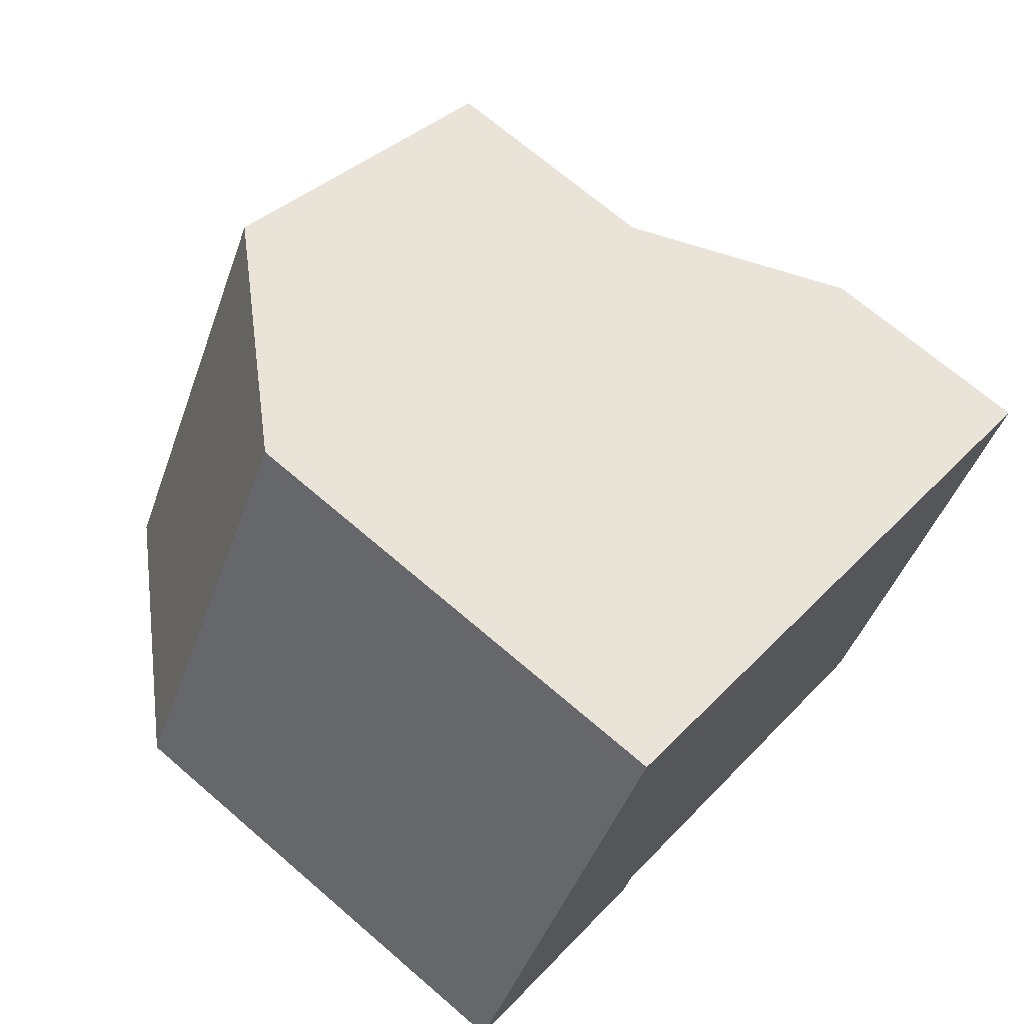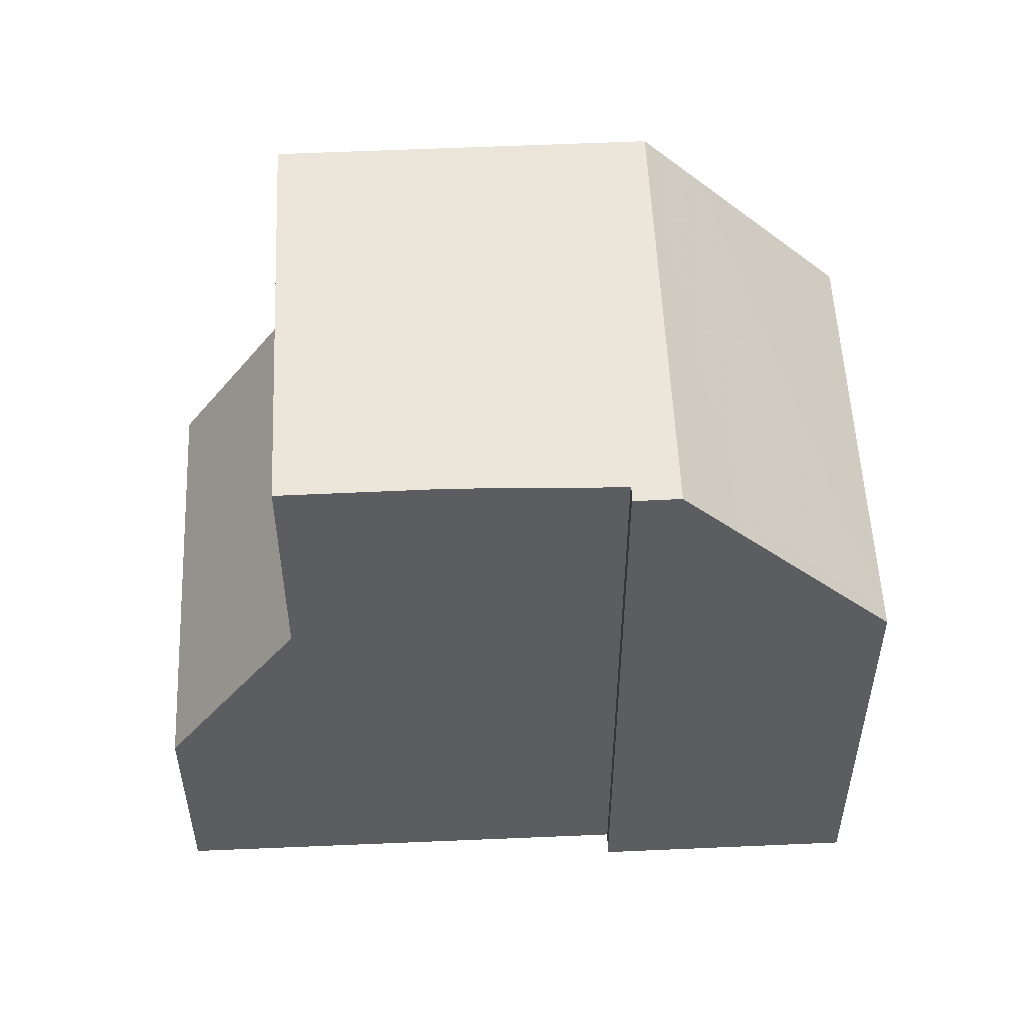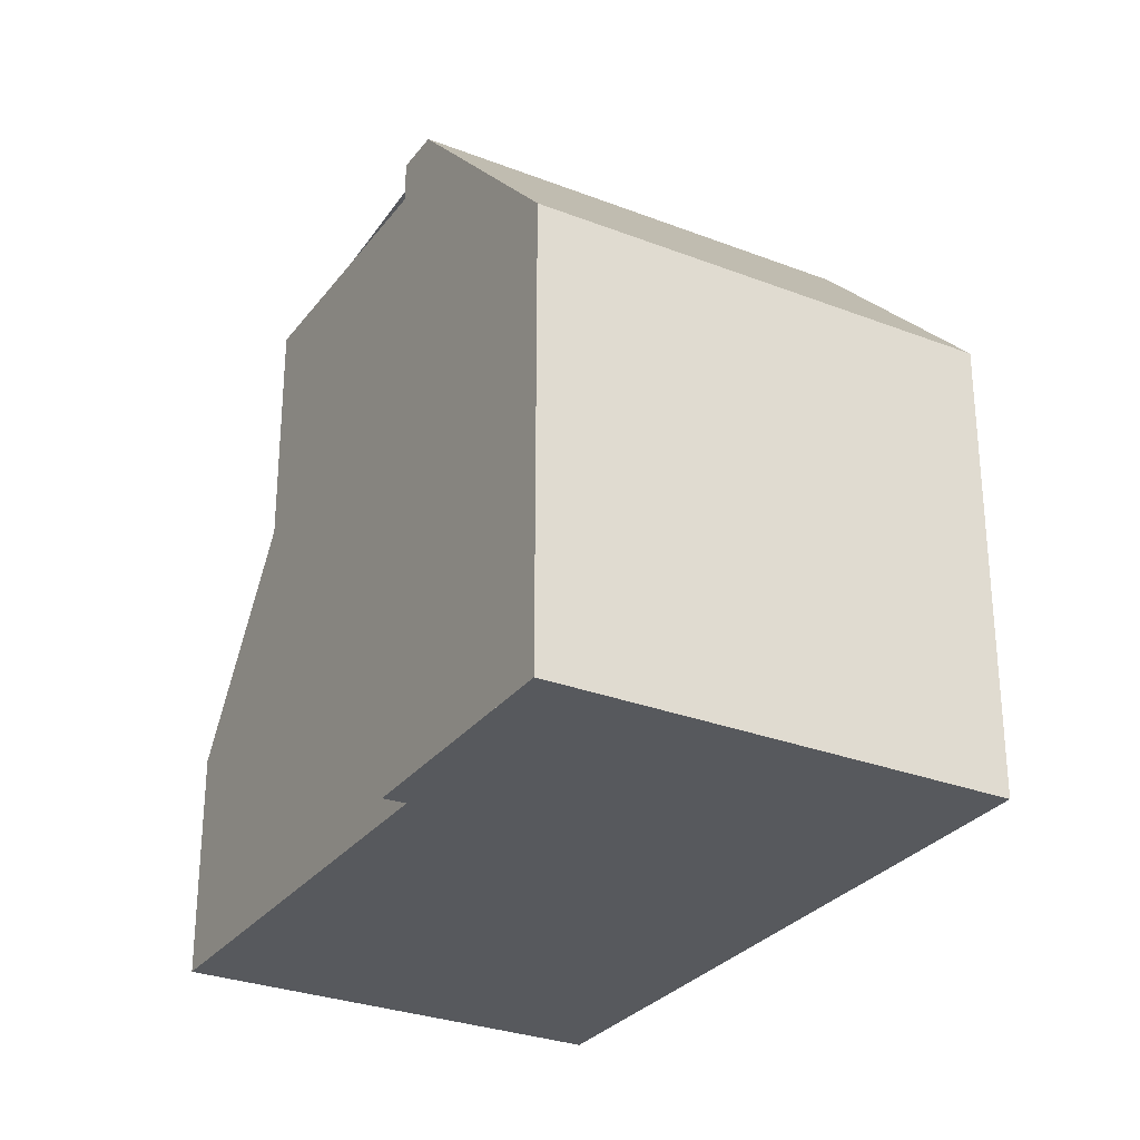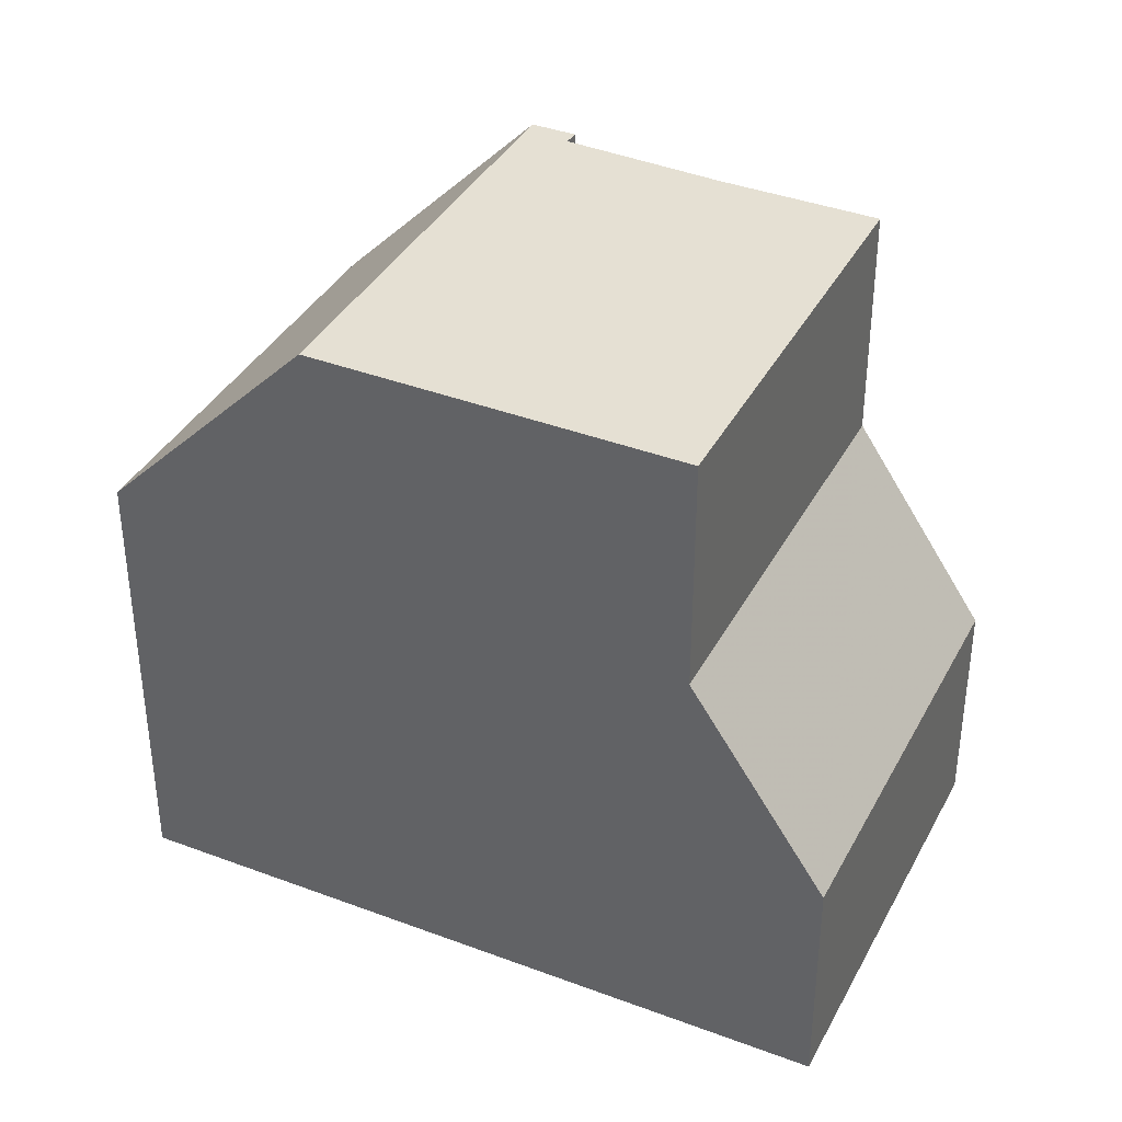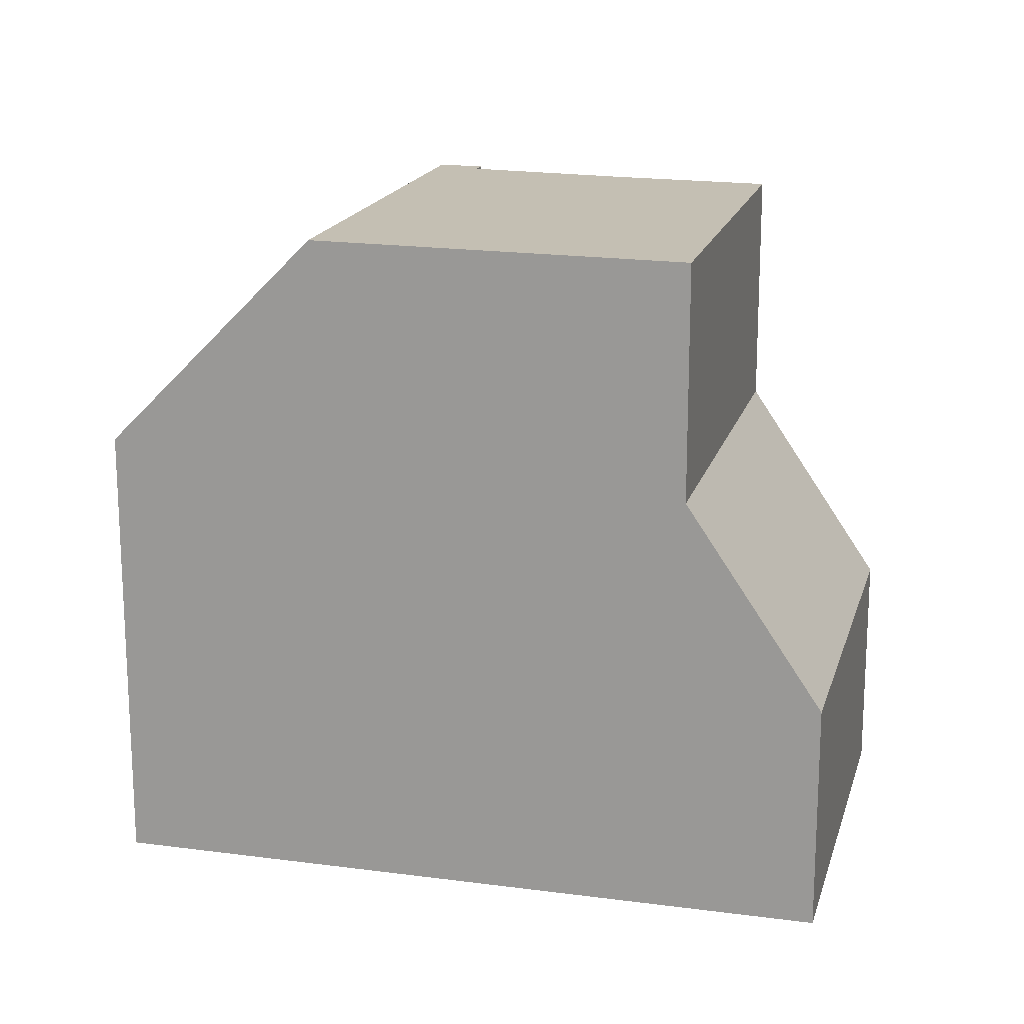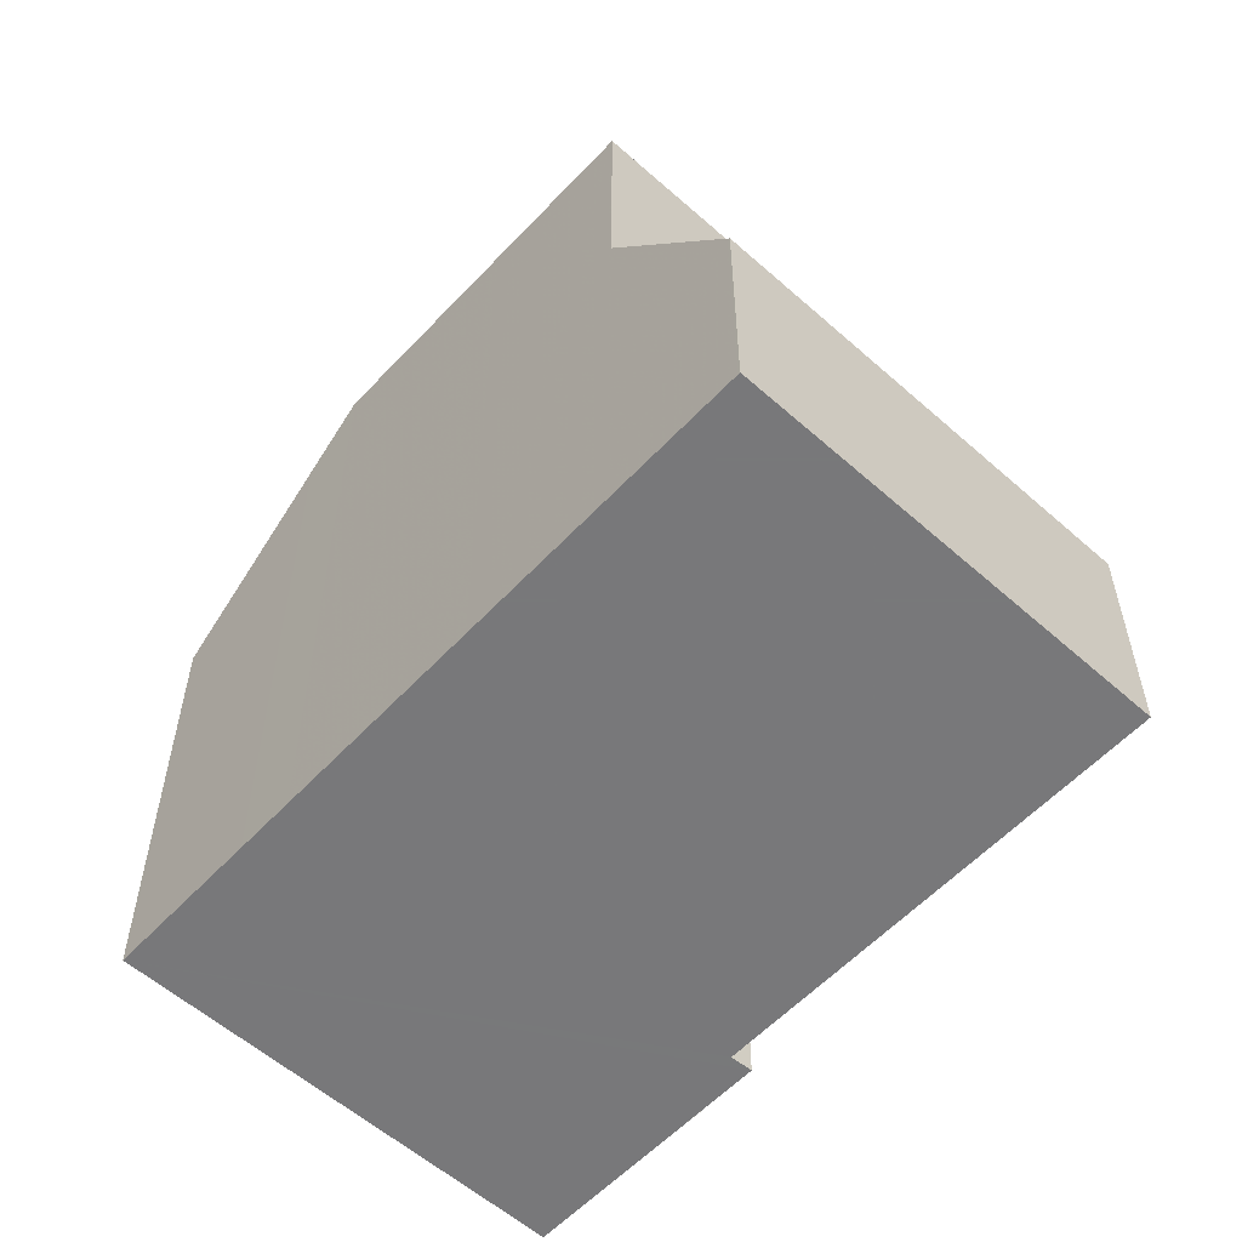
<metadata>
{"format":"obj","ext":"obj","renderer":"f3d","projection":"perspective","resolution":1024,"background":"white","views":[{"elev":69.2,"azim":130.8,"up":"+Y"},{"elev":53.5,"azim":26.4,"up":"+Z"},{"elev":-29.1,"azim":89.1,"up":"+Z"},{"elev":37.7,"azim":-125.6,"up":"+Z"},{"elev":17.6,"azim":-136.5,"up":"+Z"},{"elev":-57.6,"azim":-103.6,"up":"+Z"}]}
</metadata>
<code>
v -1169 -2386 8.196
v -1169 -2386 8.195
v -1168 -2380 5.533
v -1166 -2385 5.539
v -1176 -2384 2.789
v -1174 -2389 2.791
v -1168 -2386 8.2
v -1171 -2381 8.182
v -1173 -2382 8.163
v -1170 -2387 8.18
v -1173 -2382 8.161
v -1171 -2381 8.182
v -1168 -2386 8.2
v -1175 -2383 8.148
v -1172 -2388 8.165
v -1175 -2383 5.267
v -1172 -2388 5.27
v -1175 -2383 5.267
v -1176 -2384 2.789
v -1175 -2383 8.148
v -1168 -2386 8.199
v -1169 -2386 8.195
v -1168 -2386 8.199
v -1166 -2384 5.539
v -1166 -2385 5.566
v -1166 -2384 5.566
v -1169 -2380 5.578
v -1168 -2385 7.461
v -1167 -2385 7.461
v -1170 -2381 7.456
v -1176 -2384 2.832
v -1176 -2384 2.832
v -1174 -2389 2.834
v -1175 -2383 8.148
v -1175 -2383 8.148
v -1172 -2388 8.165
v -1175 -2383 5.267
v -1175 -2383 5.267
v -1172 -2388 5.27
v -1169 -2386 8.195
v -1169 -2386 8.196
v -1169 -2386 0
v -1169 -2386 0
v -1170 -2387 8.18
v -1169 -2386 8.195
v -1169 -2386 0
v -1170 -2387 0
v -1166 -2384 5.539
v -1168 -2380 5.533
v -1168 -2380 0
v -1166 -2384 0
v -1166 -2385 5.566
v -1166 -2385 5.539
v -1166 -2385 0
v -1166 -2385 8.882e-16
v -1176 -2384 2.832
v -1176 -2384 2.789
v -1176 -2384 0
v -1176 -2384 0
v -1176 -2384 2.789
v -1174 -2389 2.791
v -1174 -2389 4.441e-16
v -1176 -2384 0
v -1169 -2386 8.196
v -1168 -2386 8.2
v -1168 -2386 0
v -1169 -2386 0
v -1171 -2381 8.182
v -1173 -2382 8.163
v -1173 -2382 0
v -1171 -2381 0
v -1172 -2388 8.165
v -1170 -2387 8.18
v -1170 -2387 0
v -1172 -2388 0
v -1173 -2382 8.163
v -1173 -2382 8.161
v -1173 -2382 0
v -1173 -2382 0
v -1170 -2381 7.456
v -1171 -2381 8.182
v -1171 -2381 0
v -1170 -2381 -8.882e-16
v -1176 -2384 2.789
v -1176 -2384 2.789
v -1176 -2384 0
v -1176 -2384 0
v -1169 -2386 8.195
v -1169 -2386 8.195
v -1169 -2386 0
v -1169 -2386 0
v -1166 -2385 5.539
v -1166 -2384 5.539
v -1166 -2384 0
v -1166 -2385 0
v -1167 -2385 7.461
v -1166 -2385 5.566
v -1166 -2385 8.882e-16
v -1167 -2385 -8.882e-16
v -1168 -2380 5.533
v -1169 -2380 5.578
v -1169 -2380 0
v -1168 -2380 0
v -1168 -2386 8.2
v -1167 -2385 7.461
v -1167 -2385 -8.882e-16
v -1168 -2386 0
v -1169 -2380 5.578
v -1170 -2381 7.456
v -1170 -2381 -8.882e-16
v -1169 -2380 0
v -1175 -2383 5.267
v -1176 -2384 2.832
v -1176 -2384 0
v -1175 -2383 0
v -1174 -2389 2.791
v -1174 -2389 2.834
v -1174 -2389 0
v -1174 -2389 4.441e-16
v -1173 -2382 8.161
v -1175 -2383 8.148
v -1175 -2383 0
v -1173 -2382 0
v -1174 -2389 2.834
v -1172 -2388 5.27
v -1172 -2388 0
v -1174 -2389 0
v -1176 -2384 0
v -1168 -2380 0
v -1166 -2385 0
v -1169 -2386 0
v -1169 -2386 0
v -1174 -2389 0
f 35 11 34
f 21 7 1 22
f 34 11 9 10 36
f 26 24 4 25
f 20 15 17 18
f 18 16 14 20
f 22 2 10 9 8 21
f 27 3 24 26
f 29 13 23 28
f 28 23 12 30
f 28 26 25 29
f 30 27 26 28
f 31 19 5 32
f 33 6 19 31
f 37 31 32 38
f 39 33 31 37
f 41 42 43 40
f 45 46 47 44
f 49 50 51 48
f 53 54 55 52
f 57 58 59 56
f 61 62 63 60
f 65 66 67 64
f 69 70 71 68
f 73 74 75 72
f 77 78 79 76
f 81 82 83 80
f 85 86 87 84
f 89 90 91 88
f 93 94 95 92
f 97 98 99 96
f 101 102 103 100
f 105 106 107 104
f 109 110 111 108
f 113 114 115 112
f 117 118 119 116
f 121 122 123 120
f 125 126 127 124
f 129 130 131 132 133 128

</code>
